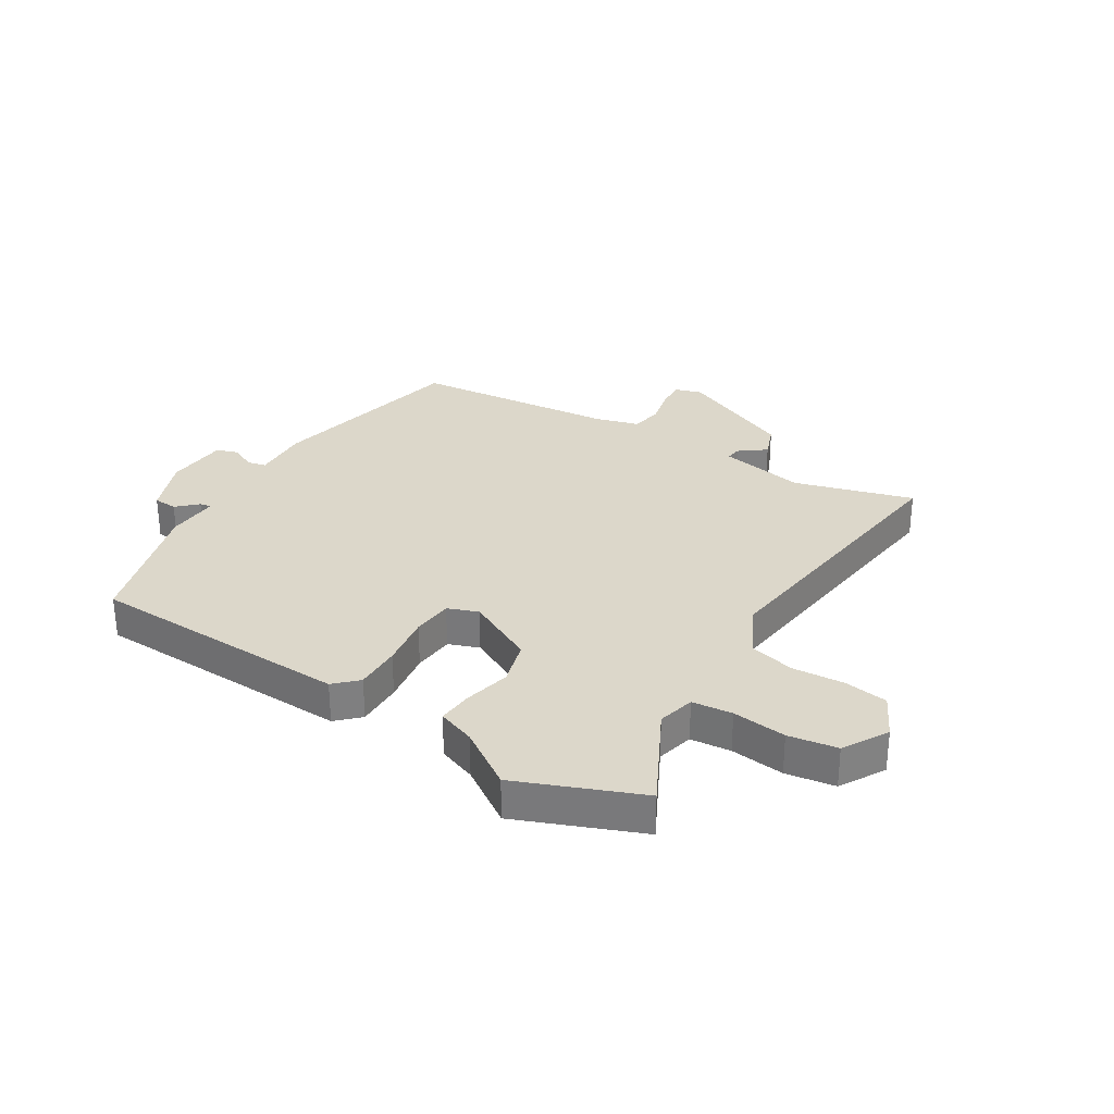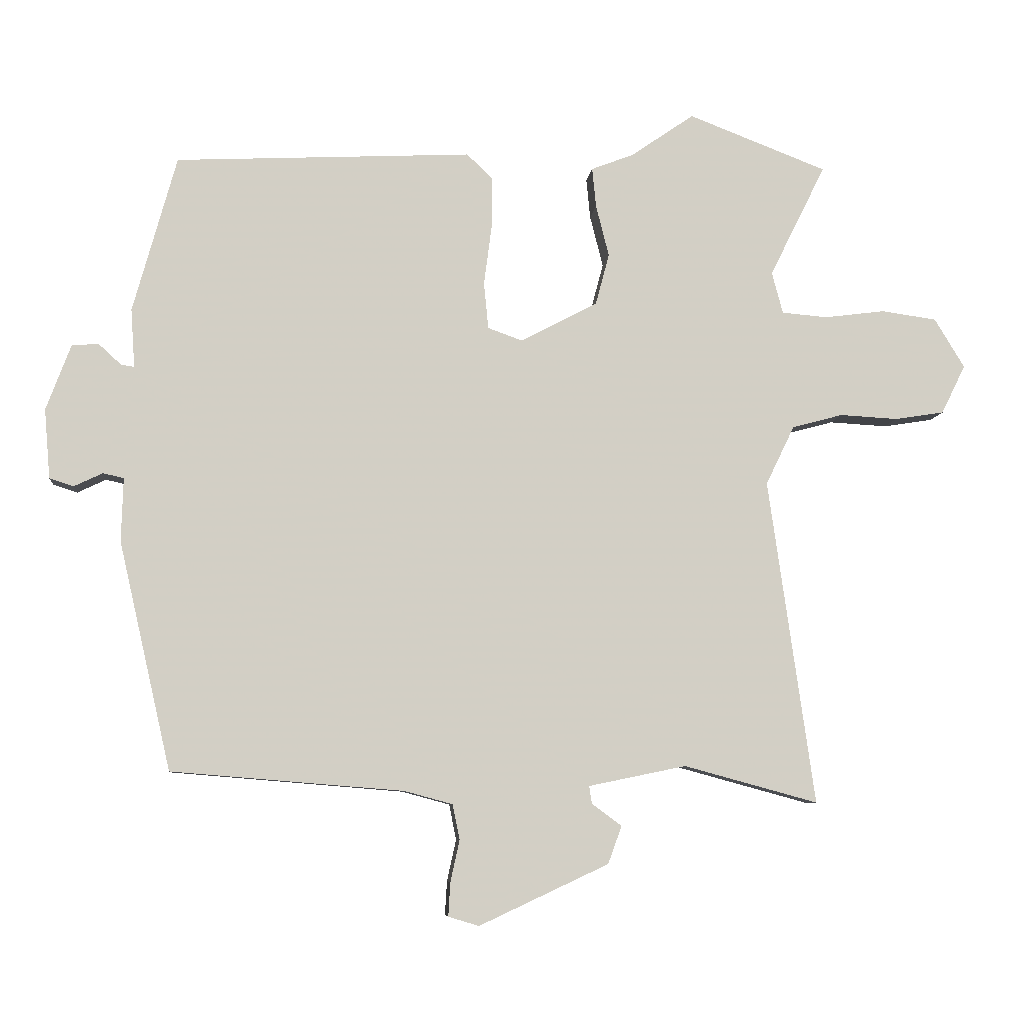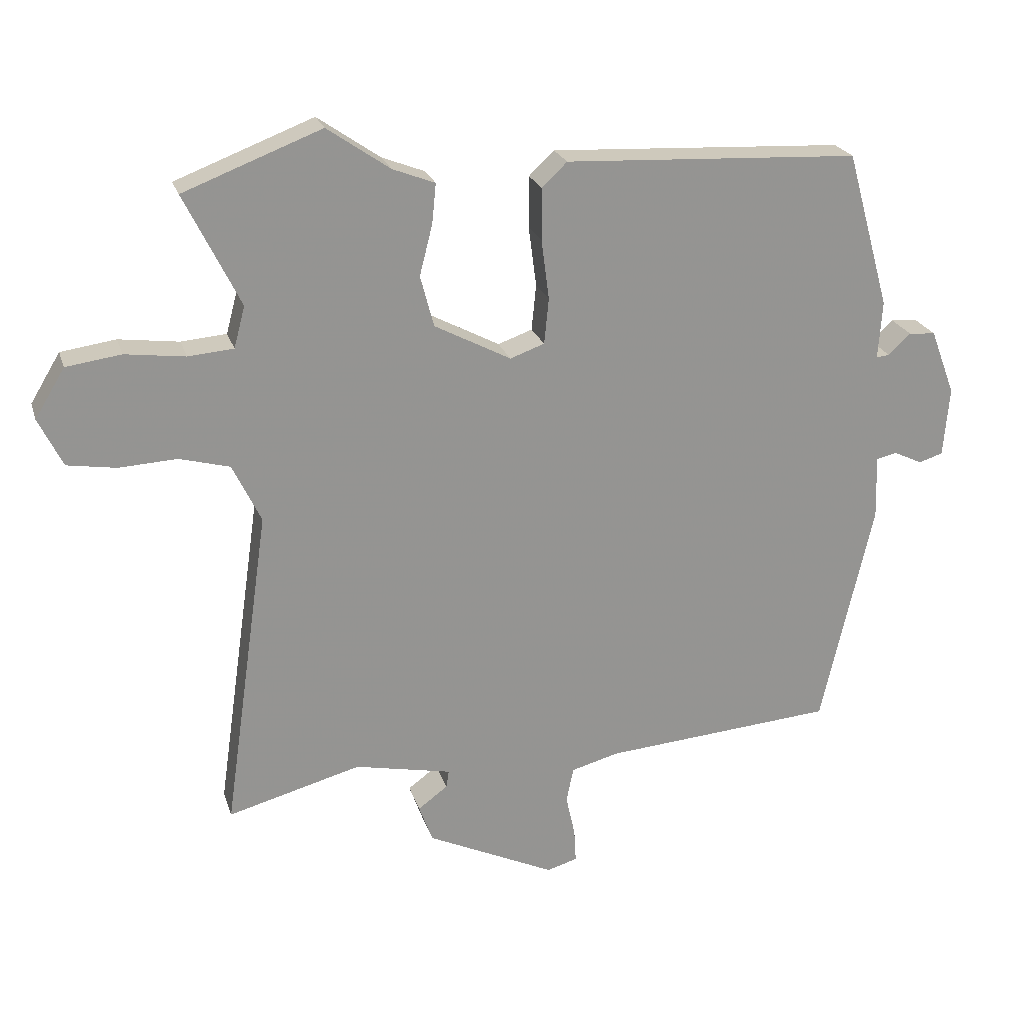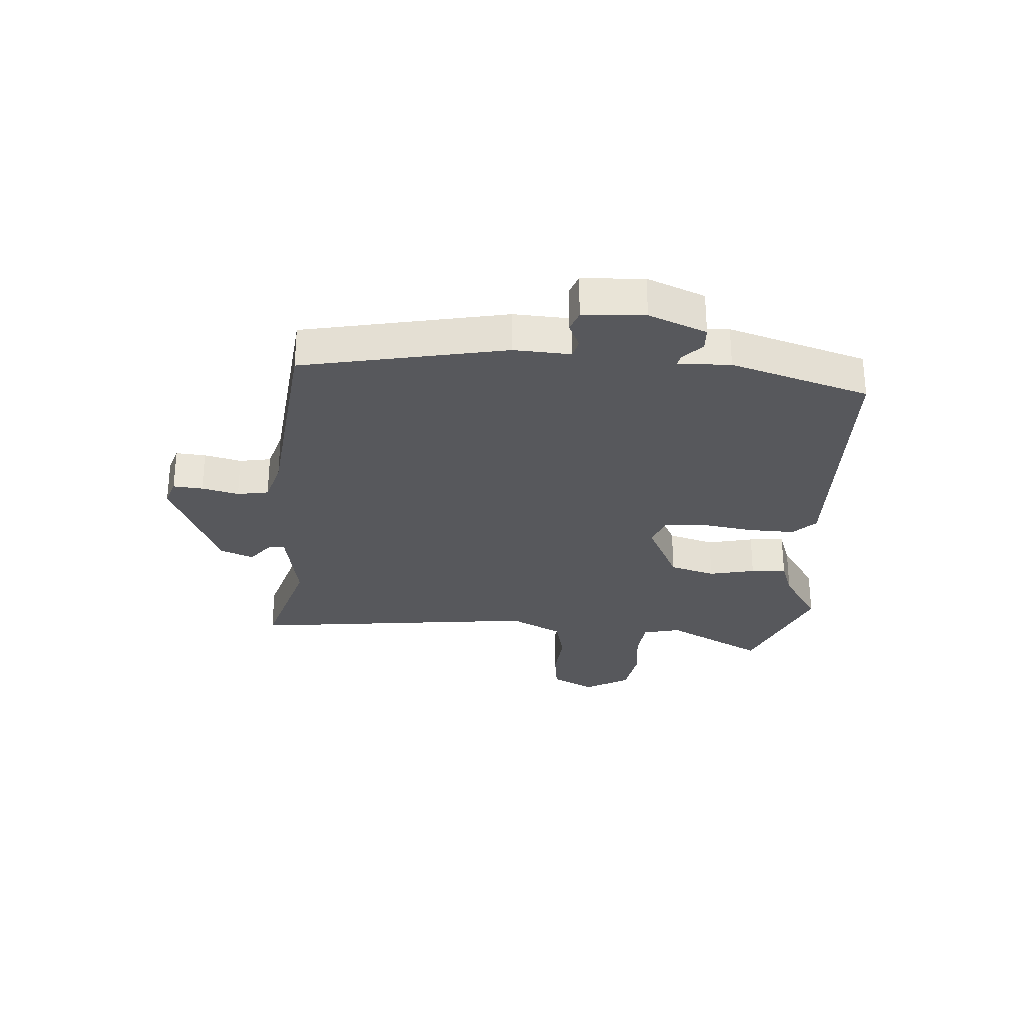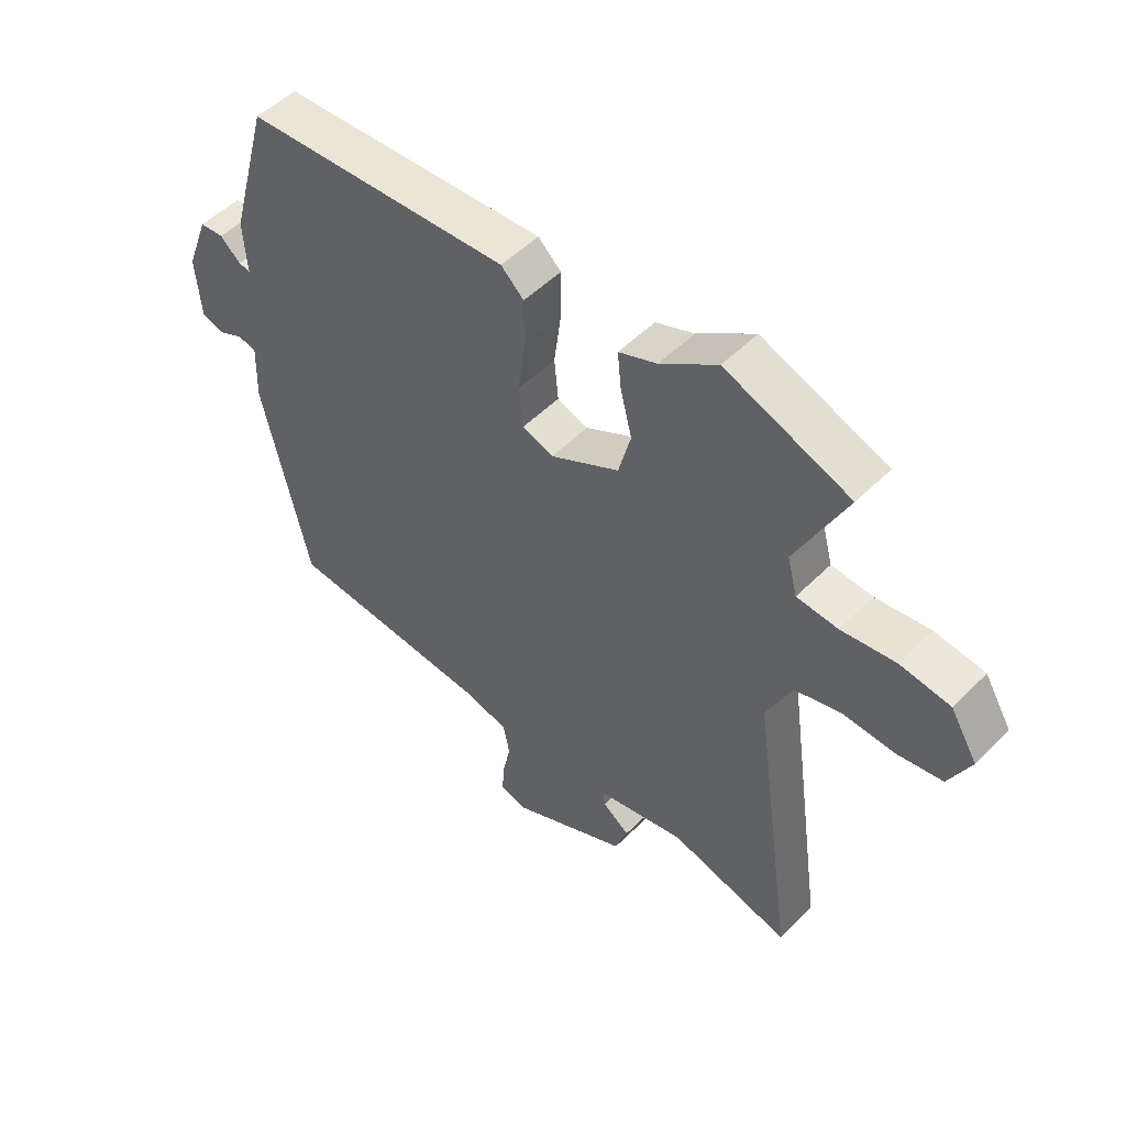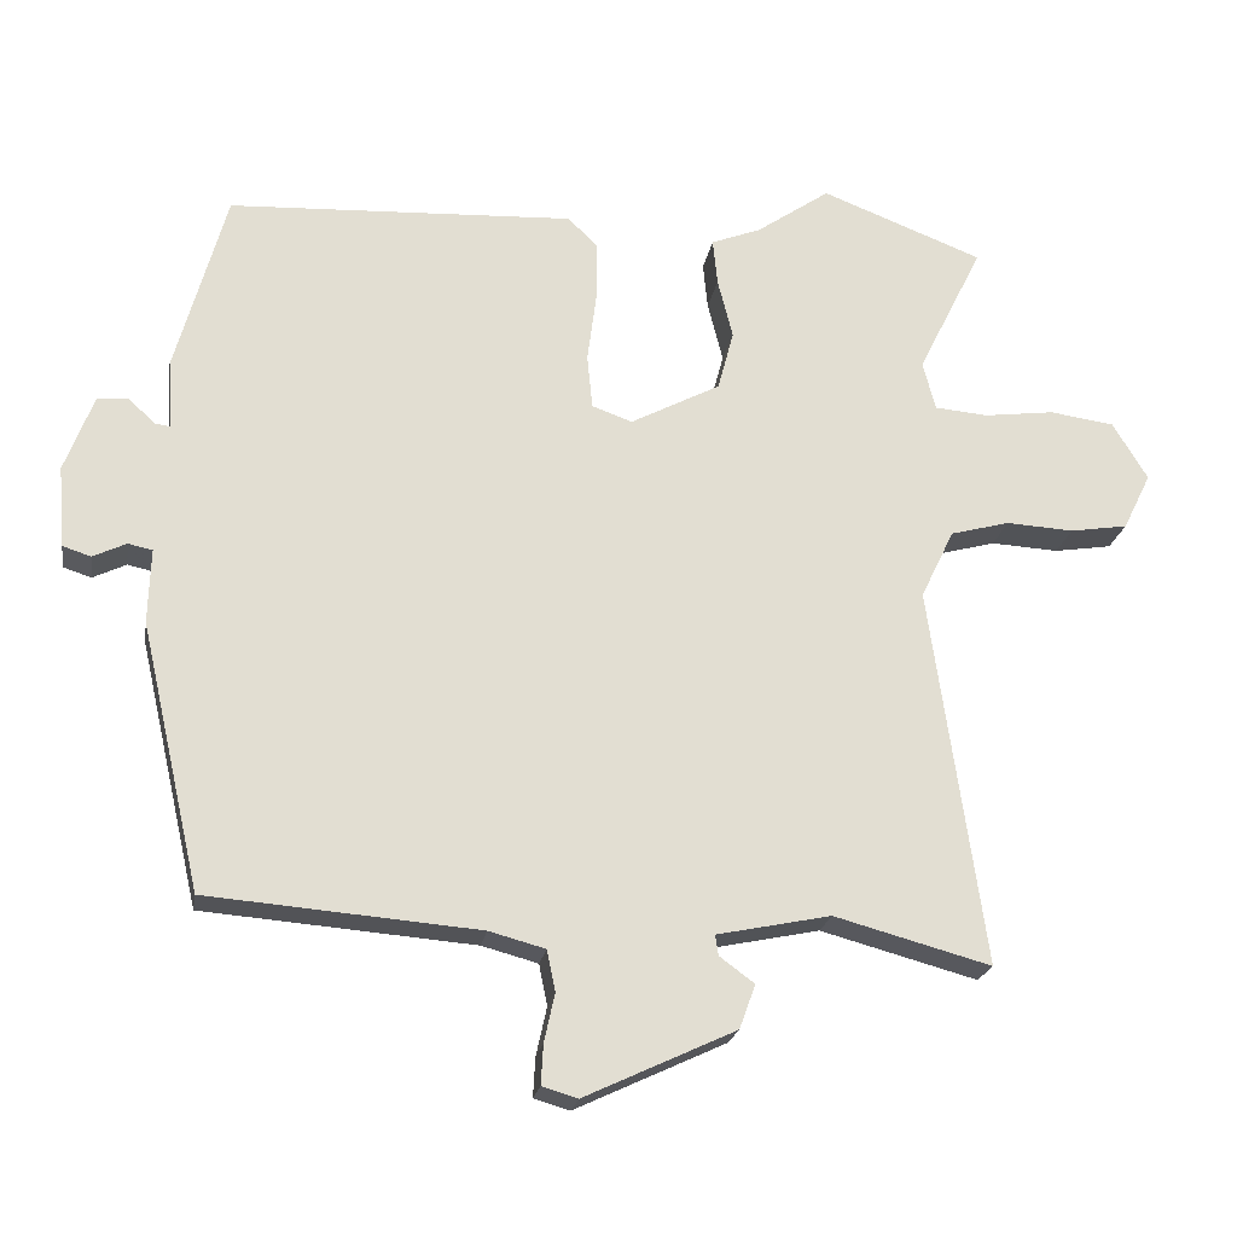
<metadata>
{"format":"obj","ext":"obj","renderer":"f3d","projection":"perspective","resolution":1024,"background":"white","views":[{"elev":30.5,"azim":30.8,"up":"+Y"},{"elev":-7.5,"azim":-5.8,"up":"+Z"},{"elev":22.8,"azim":164.6,"up":"+Z"},{"elev":-28.7,"azim":-95.5,"up":"+Y"},{"elev":50.7,"azim":42.7,"up":"+Z"},{"elev":-21.7,"azim":-9.4,"up":"+Z"}]}
</metadata>
<code>
v 0.345 0.07 0.56
v 0.558 0.07 0.478
v 0.472 0.07 0.305
v 0.489 0.07 0.241
v 0.559 0.07 0.235
v 0.652 0.07 0.247
v 0.737 0.07 0.235
v 0.783 0.07 0.159
v 0.746 0.07 0.084
v 0.67 0.07 0.072
v 0.581 0.07 0.077
v 0.503 0.07 0.056
v 0.459 0.07 -0.035
v 0.53 0.07 -0.535
v 0.324 0.07 -0.479
v 0.174 0.07 -0.51
v 0.178 0.07 -0.537
v 0.224 0.07 -0.571
v 0.203 0.07 -0.629
v 0.004 0.07 -0.722
v -0.043 0.07 -0.708
v -0.04 0.07 -0.656
v -0.026 0.07 -0.592
v -0.037 0.07 -0.538
v -0.111 0.07 -0.518
v -0.468 0.07 -0.489
v -0.548 0.07 -0.139
v -0.545 0.07 -0.041
v -0.577 0.07 -0.034
v -0.621 0.07 -0.055
v -0.658 0.07 -0.043
v -0.667 0.07 0.064
v -0.629 0.07 0.165
v -0.588 0.07 0.168
v -0.553 0.07 0.136
v -0.533 0.07 0.133
v -0.539 0.07 0.223
v -0.472 0.07 0.464
v -0.017 0.07 0.486
v 0.022 0.07 0.449
v 0.022 0.07 0.369
v 0.01 0.07 0.277
v 0.017 0.07 0.206
v 0.07 0.07 0.187
v 0.188 0.07 0.249
v 0.209 0.07 0.328
v 0.189 0.07 0.407
v 0.183 0.07 0.468
v 0.248 0.07 0.493
v 0.345 0 0.56
v 0.558 0 0.478
v 0.472 0 0.305
v 0.489 0 0.241
v 0.559 0 0.235
v 0.652 0 0.247
v 0.737 0 0.235
v 0.783 0 0.159
v 0.746 0 0.084
v 0.67 0 0.072
v 0.581 0 0.077
v 0.503 0 0.056
v 0.459 0 -0.035
v 0.53 0 -0.535
v 0.324 0 -0.479
v 0.174 0 -0.51
v 0.178 0 -0.537
v 0.224 0 -0.571
v 0.203 0 -0.629
v 0.004 0 -0.722
v -0.043 0 -0.708
v -0.04 0 -0.656
v -0.026 0 -0.592
v -0.037 0 -0.538
v -0.111 0 -0.518
v -0.468 0 -0.489
v -0.548 0 -0.139
v -0.545 0 -0.041
v -0.577 0 -0.034
v -0.621 0 -0.055
v -0.658 0 -0.043
v -0.667 0 0.064
v -0.629 0 0.165
v -0.588 0 0.168
v -0.553 0 0.136
v -0.533 0 0.133
v -0.539 0 0.223
v -0.472 0 0.464
v -0.017 0 0.486
v 0.022 0 0.449
v 0.022 0 0.369
v 0.01 0 0.277
v 0.017 0 0.206
v 0.07 0 0.187
v 0.188 0 0.249
v 0.209 0 0.328
v 0.189 0 0.407
v 0.183 0 0.468
v 0.248 0 0.493
f 46 47 48 49
f 46 49 1 2
f 45 46 2 3
f 44 45 3 4
f 39 40 41 42
f 39 42 43
f 36 37 38 39
f 36 39 43
f 32 33 34 35
f 32 35 36
f 29 30 31 32
f 28 29 32 36
f 25 26 27 28
f 24 25 28 36
f 20 21 22 23
f 20 23 24
f 17 18 19 20
f 16 17 20 24
f 15 16 24 36
f 13 14 15 36
f 8 9 10 11
f 8 11 12
f 5 6 7 8
f 44 4 5 8
f 44 8 12
f 13 36 43 44
f 12 13 44
f 98 97 96 95
f 51 50 98 95
f 52 51 95 94
f 53 52 94 93
f 91 90 89 88
f 92 91 88
f 88 87 86 85
f 92 88 85
f 84 83 82 81
f 85 84 81
f 81 80 79 78
f 85 81 78 77
f 77 76 75 74
f 85 77 74 73
f 72 71 70 69
f 73 72 69
f 69 68 67 66
f 73 69 66 65
f 85 73 65 64
f 85 64 63 62
f 60 59 58 57
f 61 60 57
f 57 56 55 54
f 57 54 53 93
f 61 57 93
f 93 92 85 62
f 93 62 61
f 1 50 51 2
f 2 51 52 3
f 3 52 53 4
f 4 53 54 5
f 5 54 55 6
f 6 55 56 7
f 7 56 57 8
f 8 57 58 9
f 9 58 59 10
f 10 59 60 11
f 11 60 61 12
f 12 61 62 13
f 13 62 63 14
f 14 63 64 15
f 15 64 65 16
f 16 65 66 17
f 17 66 67 18
f 18 67 68 19
f 19 68 69 20
f 20 69 70 21
f 21 70 71 22
f 22 71 72 23
f 23 72 73 24
f 24 73 74 25
f 25 74 75 26
f 26 75 76 27
f 27 76 77 28
f 28 77 78 29
f 29 78 79 30
f 30 79 80 31
f 31 80 81 32
f 32 81 82 33
f 33 82 83 34
f 34 83 84 35
f 35 84 85 36
f 36 85 86 37
f 37 86 87 38
f 38 87 88 39
f 39 88 89 40
f 40 89 90 41
f 41 90 91 42
f 42 91 92 43
f 43 92 93 44
f 44 93 94 45
f 45 94 95 46
f 46 95 96 47
f 47 96 97 48
f 48 97 98 49
f 49 98 50 1

</code>
